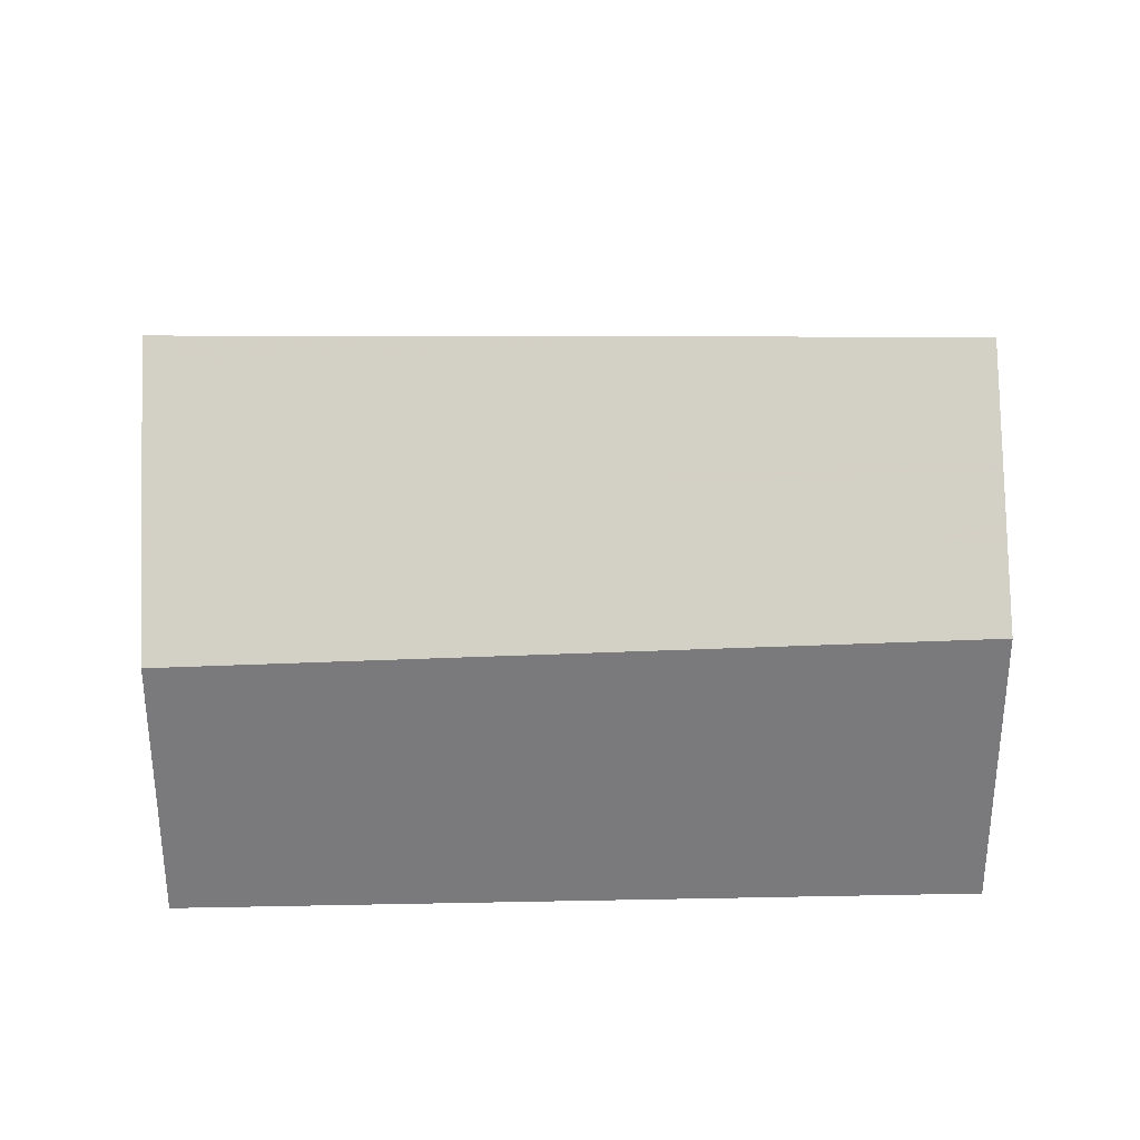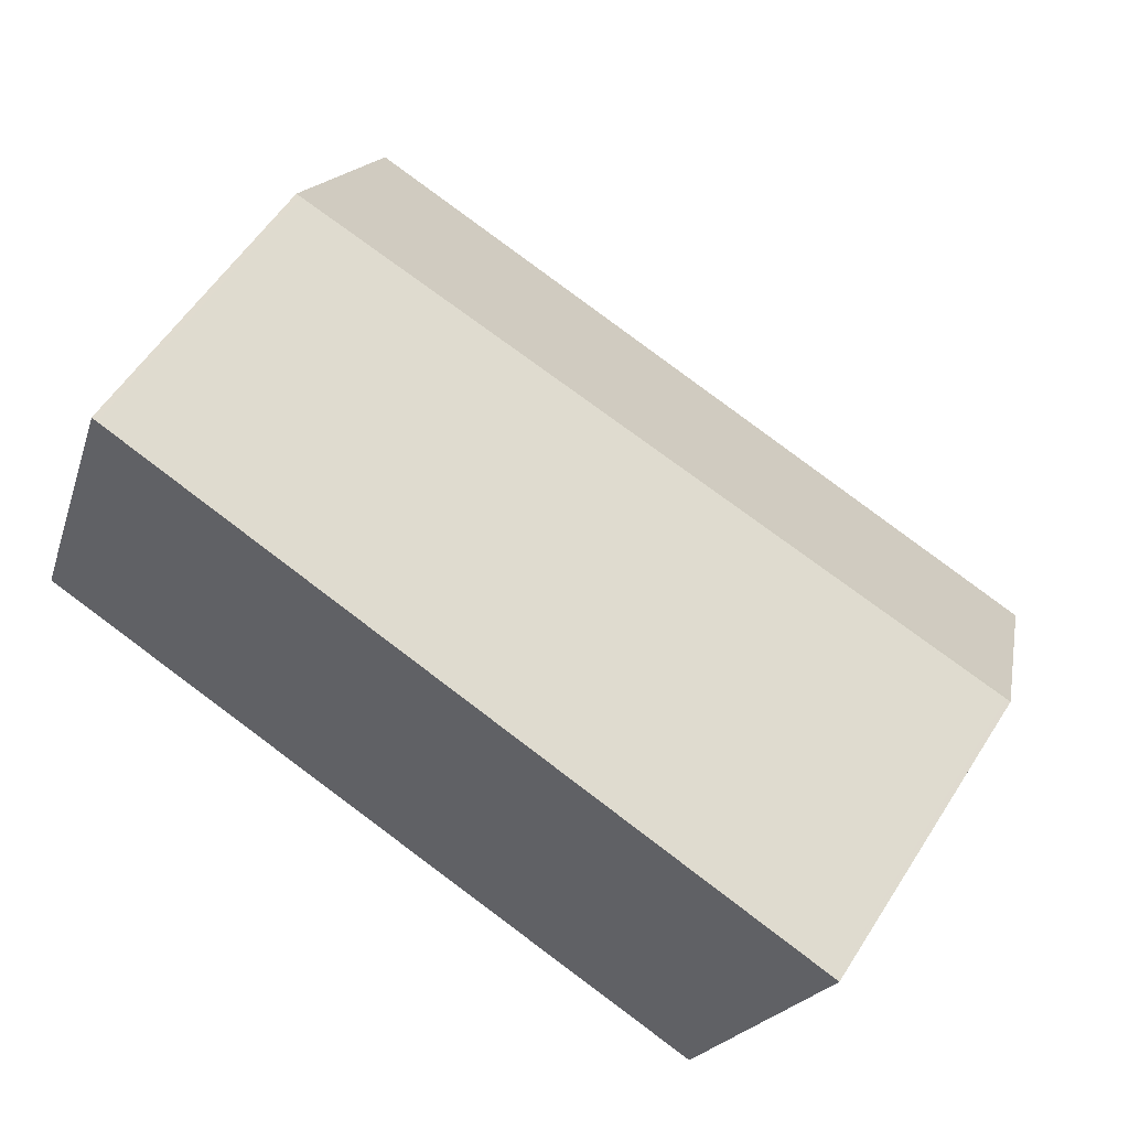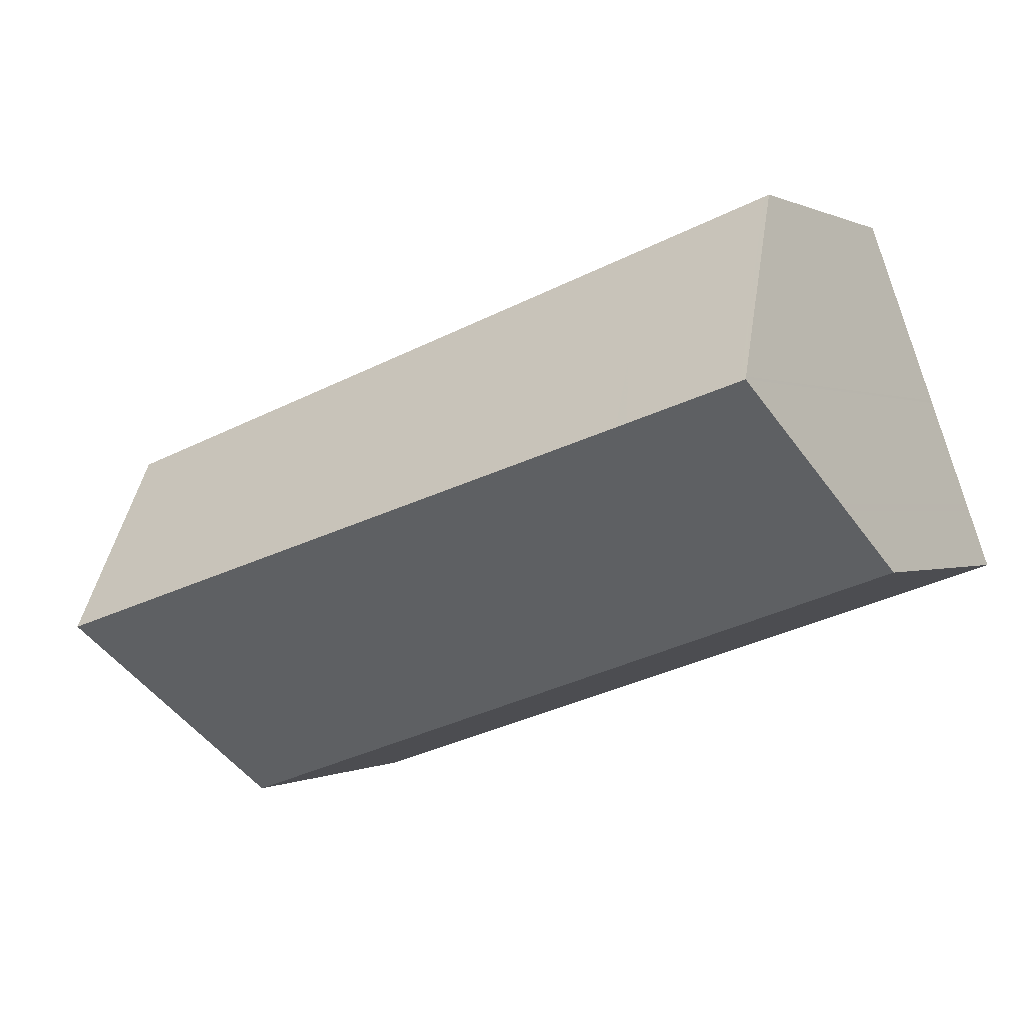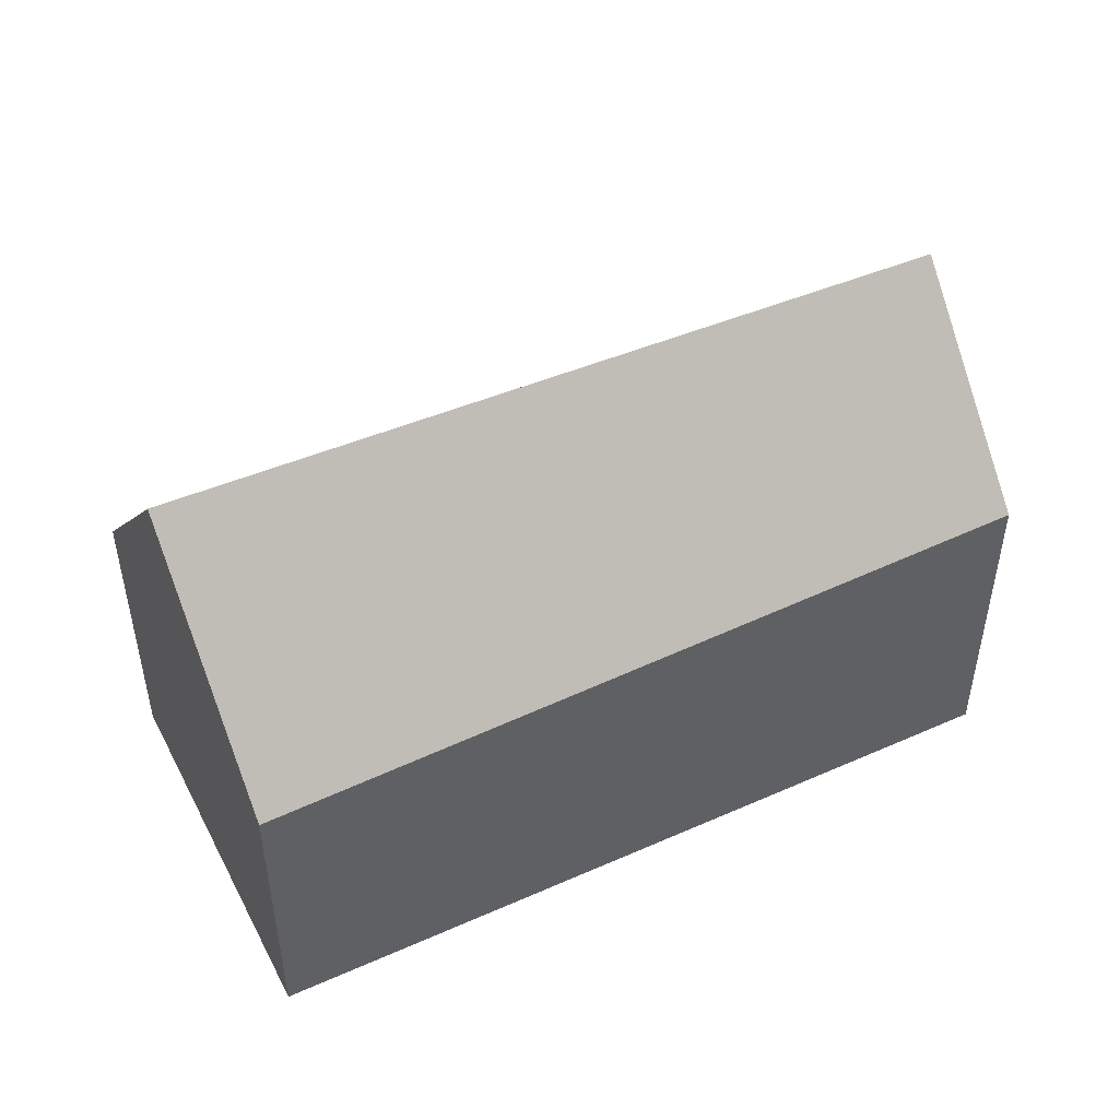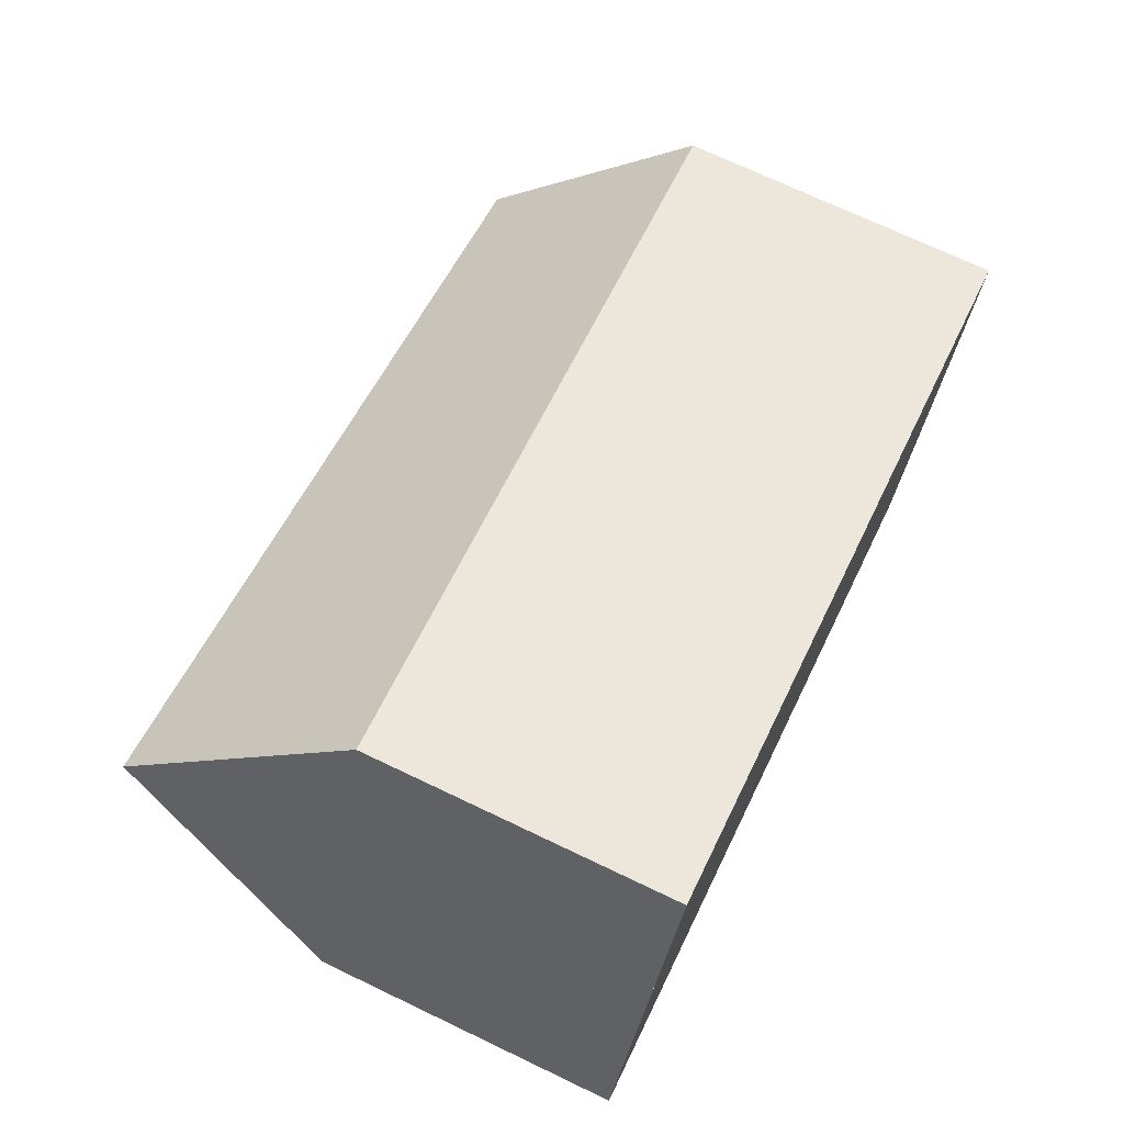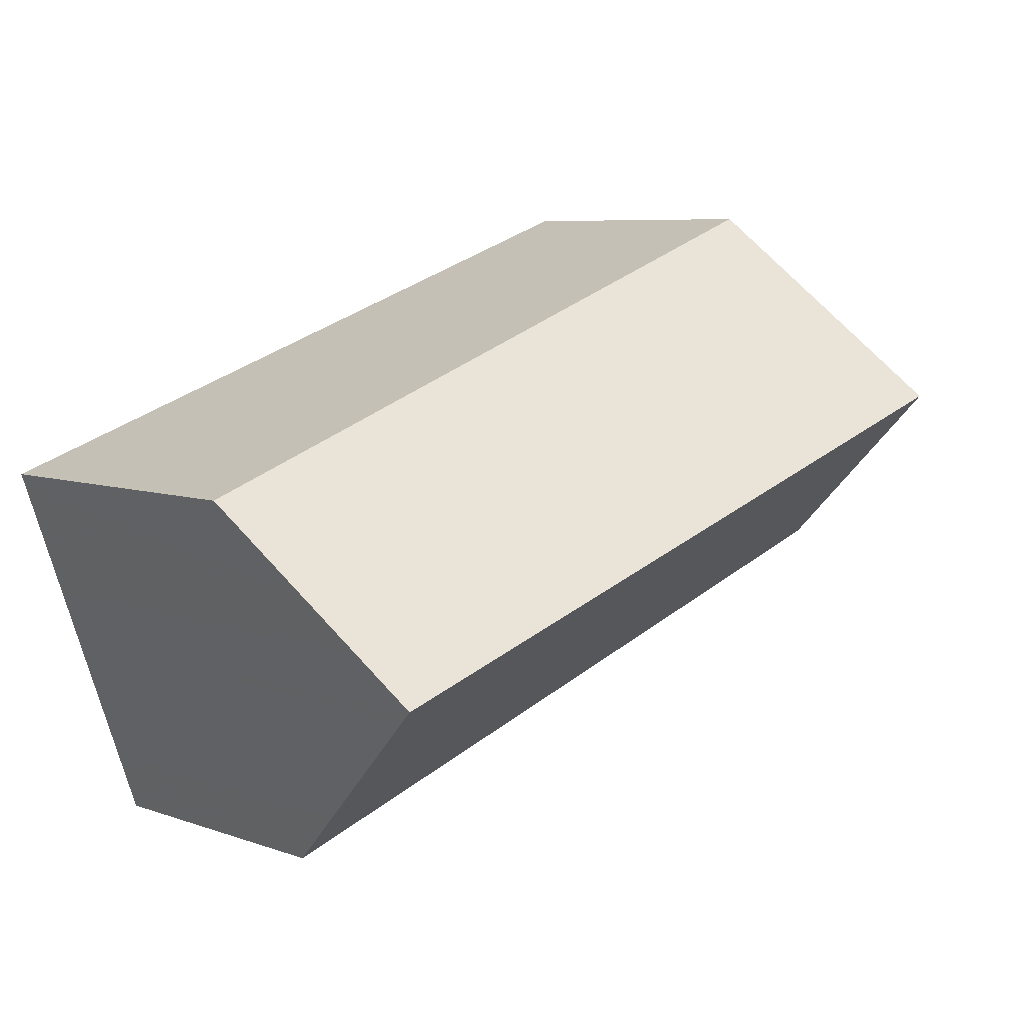
<metadata>
{"format":"obj","ext":"obj","renderer":"f3d","projection":"perspective","resolution":1024,"background":"white","views":[{"elev":31.9,"azim":17.2,"up":"+Z"},{"elev":57.5,"azim":-147.6,"up":"+Y"},{"elev":0.2,"azim":29.3,"up":"+Y"},{"elev":48.6,"azim":172.7,"up":"+Z"},{"elev":71.7,"azim":115.5,"up":"+Y"},{"elev":7.0,"azim":-44.5,"up":"+Y"}]}
</metadata>
<code>
v -2080 -2518 2.963
v -2088 -2521 2.789
v -2089 -2517 3.184
v -2082 -2515 2.926
v -2088 -2519 5.112
v -2081 -2517 5.077
v -2082 -2517 5.08
v -2081 -2519 2.948
v -2082 -2517 5.082
v -2081 -2517 5.077
v -2081 -2517 5.077
v -2088 -2519 5.112
v -2082 -2515 2.948
v -2082 -2517 5.08
v -2089 -2519 4.598
v -2082 -2516 4.362
v -2081 -2516 4.339
v -2082 -2517 5.067
v -2082 -2517 5.082
v -2088 -2519 4.934
v -2081 -2517 5.048
v -2080 -2518 2.962
v -2081 -2516 4.341
v -2081 -2517 5.049
v -2081 -2517 5.077
v -2082 -2515 2.928
v -2088 -2518 4.596
v -2088 -2519 5.112
v -2088 -2521 2.79
v -2088 -2519 4.935
v -2088 -2519 5.112
v -2089 -2517 3.183
v -2081 -2518 3.667
v -2080 -2518 3.668
v -2088 -2520 3.495
v -2081 -2518 3.653
v -2088 -2520 3.494
v -2089 -2517 3.228
v -2089 -2517 3.229
v -2082 -2515 3.004
v -2082 -2515 3.022
v -2082 -2515 3.002
v -2081 -2517 4.149
v -2081 -2517 4.148
v -2081 -2518 4.131
v -2088 -2520 3.942
v -2088 -2520 3.941
v -2089 -2518 4.066
v -2089 -2518 4.068
v -2081 -2516 3.842
v -2082 -2516 3.86
v -2081 -2516 3.841
v -2082 -2518 3.639
v -2082 -2519 2.934
v -2082 -2517 5.083
v -2082 -2517 5.08
v -2082 -2517 5.083
v -2082 -2516 4.383
v -2083 -2515 3.041
v -2083 -2515 2.97
v -2082 -2518 4.114
v -2083 -2516 3.879
v -2082 -2518 3.622
v -2082 -2519 2.916
v -2083 -2517 5.086
v -2083 -2517 5.062
v -2083 -2518 4.093
v -2083 -2517 5.086
v -2083 -2517 4.409
v -2084 -2515 3.063
v -2084 -2515 2.996
v -2083 -2516 3.902
v -2084 -2520 2.883
v -2084 -2519 3.588
v -2084 -2518 5.093
v -2084 -2518 5.029
v -2084 -2519 4.053
v -2085 -2517 4.458
v -2084 -2518 5.093
v -2085 -2516 3.045
v -2085 -2516 3.106
v -2085 -2517 3.945
v -2081 -2517 4.169
v -2081 -2517 4.171
v -2084 -2519 4.09
v -2083 -2518 4.124
v -2081 -2518 4.155
v -2088 -2520 3.996
v -2088 -2520 3.997
v -2082 -2518 4.141
v -2084 -2519 3.661
v -2088 -2520 3.549
v -2081 -2518 3.757
v -2081 -2518 3.755
v -2082 -2518 3.701
v -2081 -2518 3.739
v -2088 -2520 3.548
v -2082 -2518 3.722
v -2080 -2518 2.962
v -2080 -2518 2.963
v -2080 -2518 0
v -2080 -2518 4.441e-16
v -2088 -2520 3.494
v -2088 -2521 2.789
v -2088 -2521 4.441e-16
v -2088 -2520 -4.441e-16
v -2089 -2517 3.183
v -2089 -2517 3.184
v -2089 -2517 0
v -2089 -2517 0
v -2082 -2515 3.002
v -2082 -2515 2.926
v -2082 -2515 -4.441e-16
v -2082 -2515 0
v -2081 -2517 4.171
v -2081 -2517 5.077
v -2081 -2517 -8.882e-16
v -2081 -2517 0
v -2082 -2519 2.934
v -2081 -2519 2.948
v -2081 -2519 0
v -2082 -2519 0
v -2089 -2519 4.598
v -2088 -2519 5.112
v -2088 -2519 0
v -2089 -2519 0
v -2082 -2515 2.928
v -2082 -2515 2.948
v -2082 -2515 4.441e-16
v -2082 -2515 -4.441e-16
v -2089 -2518 4.068
v -2089 -2519 4.598
v -2089 -2519 0
v -2089 -2518 0
v -2081 -2517 5.048
v -2081 -2516 4.339
v -2081 -2516 8.882e-16
v -2081 -2517 0
v -2088 -2519 5.112
v -2088 -2519 4.934
v -2088 -2519 0
v -2088 -2519 0
v -2081 -2517 5.077
v -2081 -2517 5.048
v -2081 -2517 0
v -2081 -2517 -8.882e-16
v -2081 -2519 2.948
v -2080 -2518 2.962
v -2080 -2518 4.441e-16
v -2081 -2519 0
v -2082 -2515 2.926
v -2082 -2515 2.928
v -2082 -2515 -4.441e-16
v -2082 -2515 -4.441e-16
v -2088 -2521 2.789
v -2088 -2521 2.79
v -2088 -2521 0
v -2088 -2521 4.441e-16
v -2085 -2516 3.045
v -2089 -2517 3.183
v -2089 -2517 0
v -2085 -2516 0
v -2080 -2518 2.963
v -2080 -2518 3.668
v -2080 -2518 -4.441e-16
v -2080 -2518 0
v -2088 -2520 3.548
v -2088 -2520 3.494
v -2088 -2520 -4.441e-16
v -2088 -2520 0
v -2089 -2517 3.184
v -2089 -2517 3.229
v -2089 -2517 0
v -2089 -2517 0
v -2081 -2516 3.841
v -2082 -2515 3.002
v -2082 -2515 0
v -2081 -2516 0
v -2081 -2518 3.757
v -2081 -2517 4.149
v -2081 -2517 -8.882e-16
v -2081 -2518 0
v -2088 -2520 3.996
v -2088 -2520 3.941
v -2088 -2520 0
v -2088 -2520 0
v -2089 -2517 3.229
v -2089 -2518 4.068
v -2089 -2518 0
v -2089 -2517 0
v -2081 -2516 4.339
v -2081 -2516 3.841
v -2081 -2516 0
v -2081 -2516 8.882e-16
v -2082 -2519 2.916
v -2082 -2519 2.934
v -2082 -2519 0
v -2082 -2519 0
v -2082 -2515 2.948
v -2083 -2515 2.97
v -2083 -2515 0
v -2082 -2515 4.441e-16
v -2084 -2520 2.883
v -2082 -2519 2.916
v -2082 -2519 0
v -2084 -2520 4.441e-16
v -2083 -2515 2.97
v -2084 -2515 2.996
v -2084 -2515 4.441e-16
v -2083 -2515 0
v -2088 -2521 2.79
v -2084 -2520 2.883
v -2084 -2520 4.441e-16
v -2088 -2521 0
v -2084 -2515 2.996
v -2085 -2516 3.045
v -2085 -2516 0
v -2084 -2515 4.441e-16
v -2081 -2517 4.149
v -2081 -2517 4.171
v -2081 -2517 0
v -2081 -2517 -8.882e-16
v -2088 -2519 4.934
v -2088 -2520 3.996
v -2088 -2520 0
v -2088 -2519 0
v -2080 -2518 3.668
v -2081 -2518 3.757
v -2081 -2518 0
v -2080 -2518 -4.441e-16
v -2088 -2520 3.941
v -2088 -2520 3.548
v -2088 -2520 0
v -2088 -2520 0
v -2089 -2517 0
v -2082 -2515 0
v -2080 -2518 0
v -2088 -2521 0
f 34 1 22 33
f 28 12 15 27
f 74 63 64 73
f 24 18 16 23
f 39 3 32 38
f 41 13 26 40
f 18 14 19
f 75 65 66 76
f 25 14 18 24
f 33 22 8 36
f 23 17 21 24
f 40 26 4 42
f 24 21 11 25
f 58 16 18 19 57
f 35 29 2 37
f 60 13 41 59
f 30 20 5 31
f 84 43 44 83
f 86 67 77 85
f 83 44 45 87
f 89 46 47 88
f 49 39 38 48
f 51 41 40 50
f 50 40 42 52
f 59 41 51 62
f 94 44 43 93
f 91 77 67 95
f 96 45 44 94
f 97 47 46 92
f 48 27 15 49
f 50 23 16 51
f 52 17 23 50
f 62 51 16 58
f 53 36 8 54
f 55 9 56
f 69 58 57 68
f 71 60 59 70
f 87 45 61 90
f 70 59 62 72
f 98 61 45 96
f 72 62 58 69
f 63 53 54 64
f 65 55 56 66
f 90 61 67 86
f 95 67 61 98
f 79 28 27 78
f 81 38 32 80
f 82 48 38 81
f 78 27 48 82
f 73 29 35 74
f 76 30 31 75
f 85 77 46 89
f 92 46 77 91
f 78 69 68 79
f 80 71 70 81
f 81 70 72 82
f 82 72 69 78
f 83 10 6 84
f 85 76 66 86
f 87 7 10 83
f 88 20 30 89
f 89 30 76 85
f 90 56 9 7 87
f 86 66 56 90
f 91 74 35 92
f 93 34 33 94
f 95 63 74 91
f 94 33 36 96
f 92 35 37 97
f 96 36 53 98
f 98 53 63 95
f 100 101 102 99
f 104 105 106 103
f 108 109 110 107
f 112 113 114 111
f 116 117 118 115
f 120 121 122 119
f 124 125 126 123
f 128 129 130 127
f 132 133 134 131
f 136 137 138 135
f 140 141 142 139
f 144 145 146 143
f 148 149 150 147
f 152 153 154 151
f 156 157 158 155
f 160 161 162 159
f 164 165 166 163
f 168 169 170 167
f 172 173 174 171
f 176 177 178 175
f 180 181 182 179
f 184 185 186 183
f 188 189 190 187
f 192 193 194 191
f 196 197 198 195
f 200 201 202 199
f 204 205 206 203
f 208 209 210 207
f 212 213 214 211
f 216 217 218 215
f 220 221 222 219
f 224 225 226 223
f 228 229 230 227
f 232 233 234 231
f 236 237 238 235

</code>
